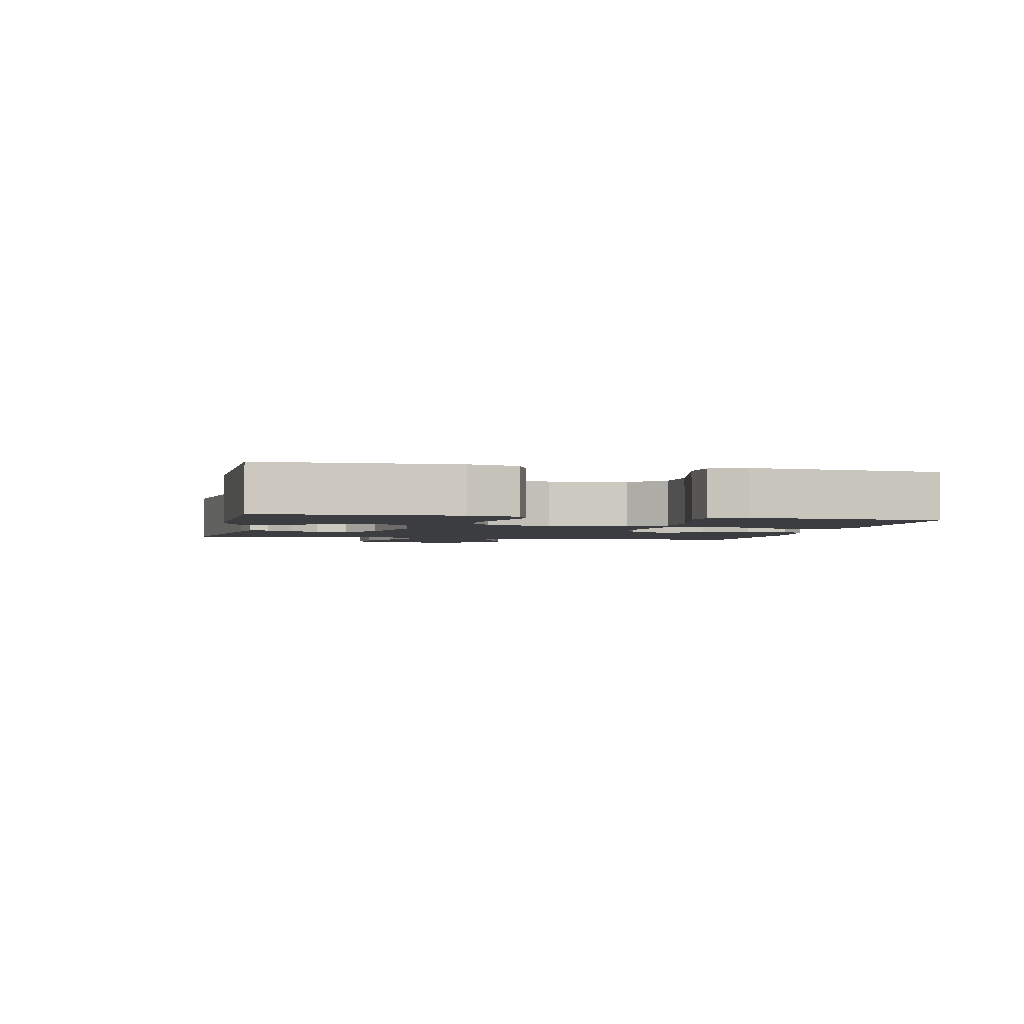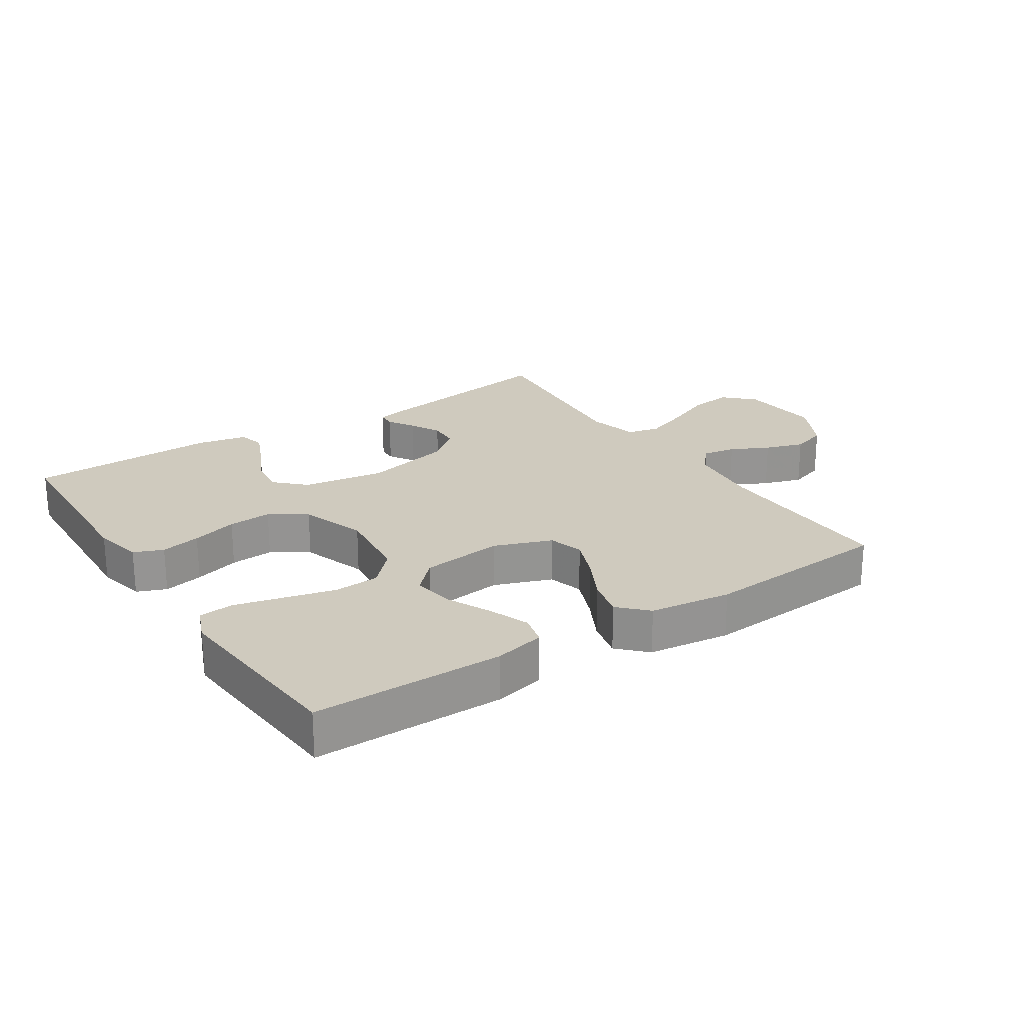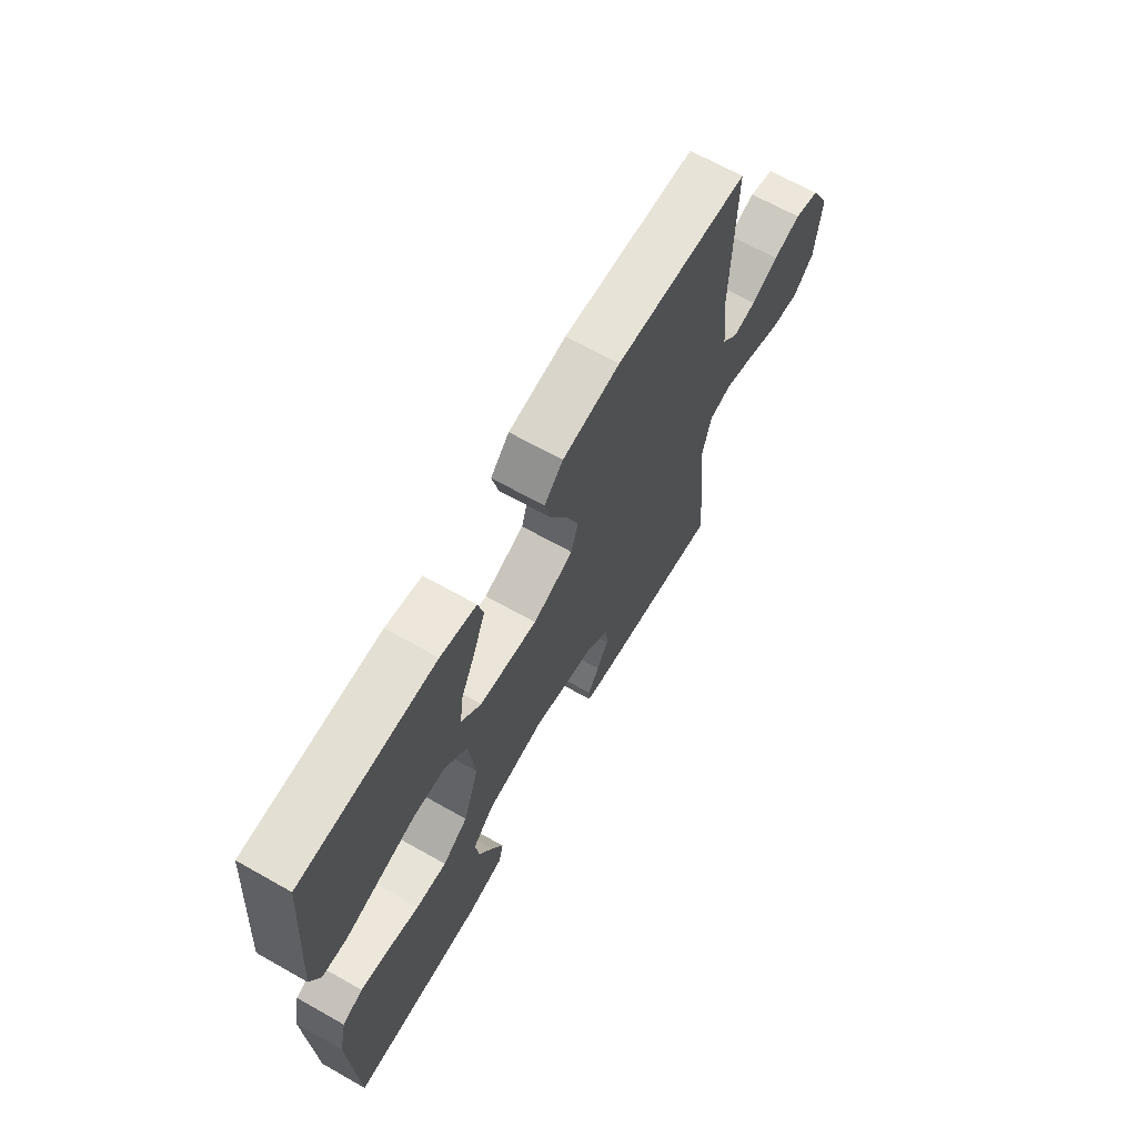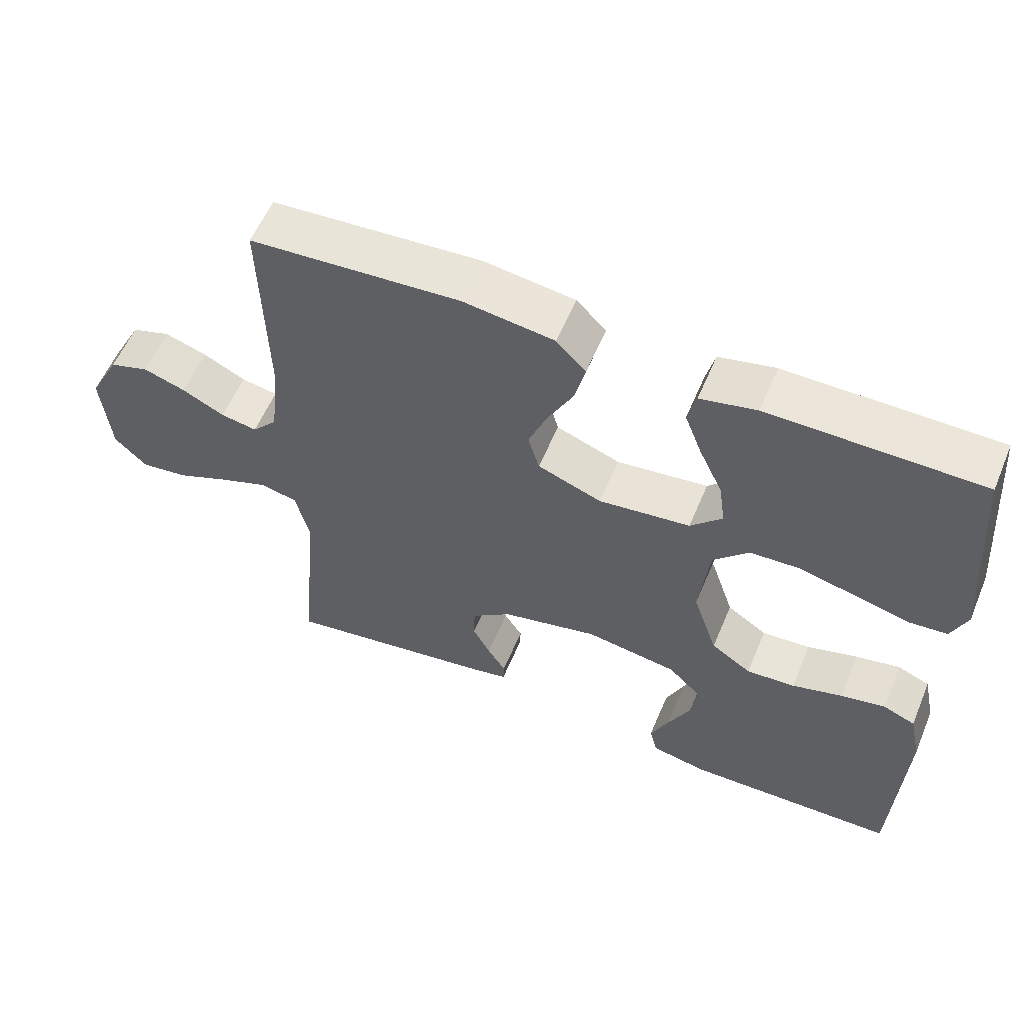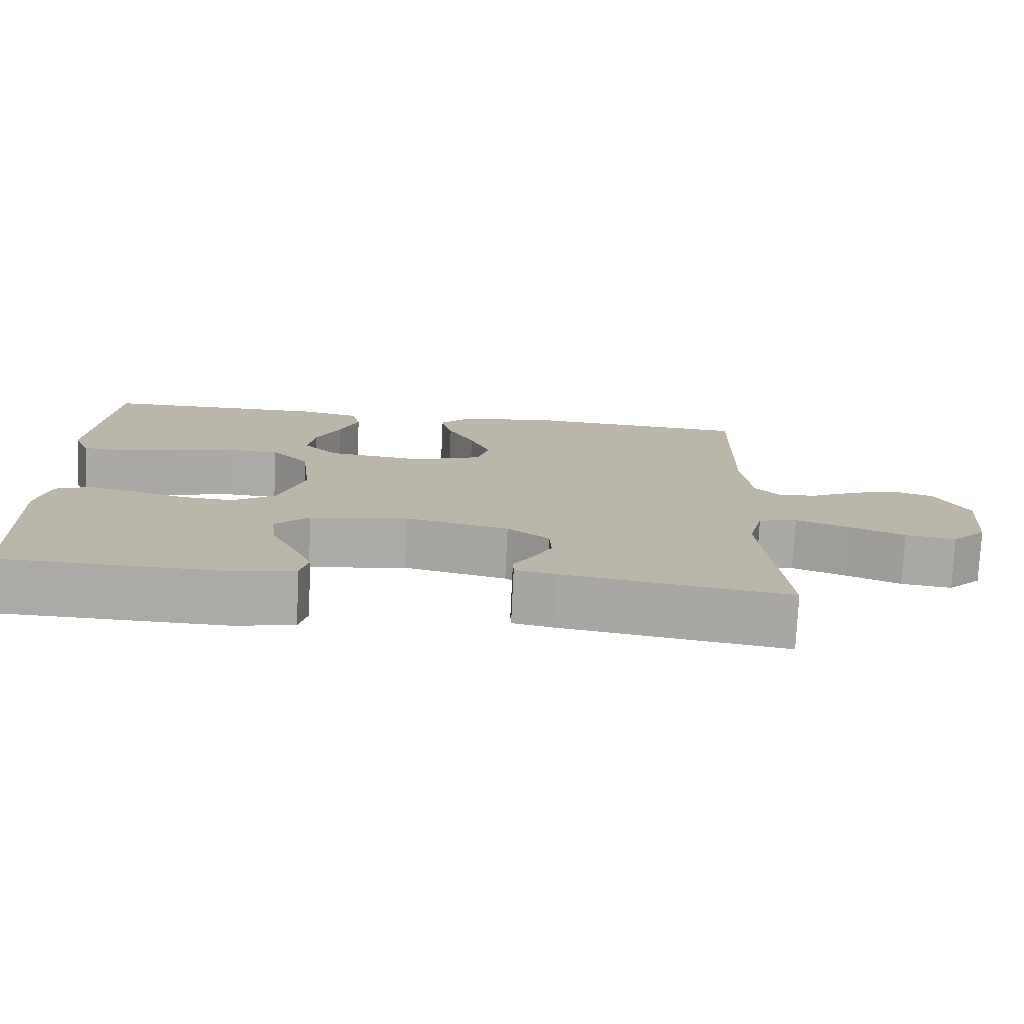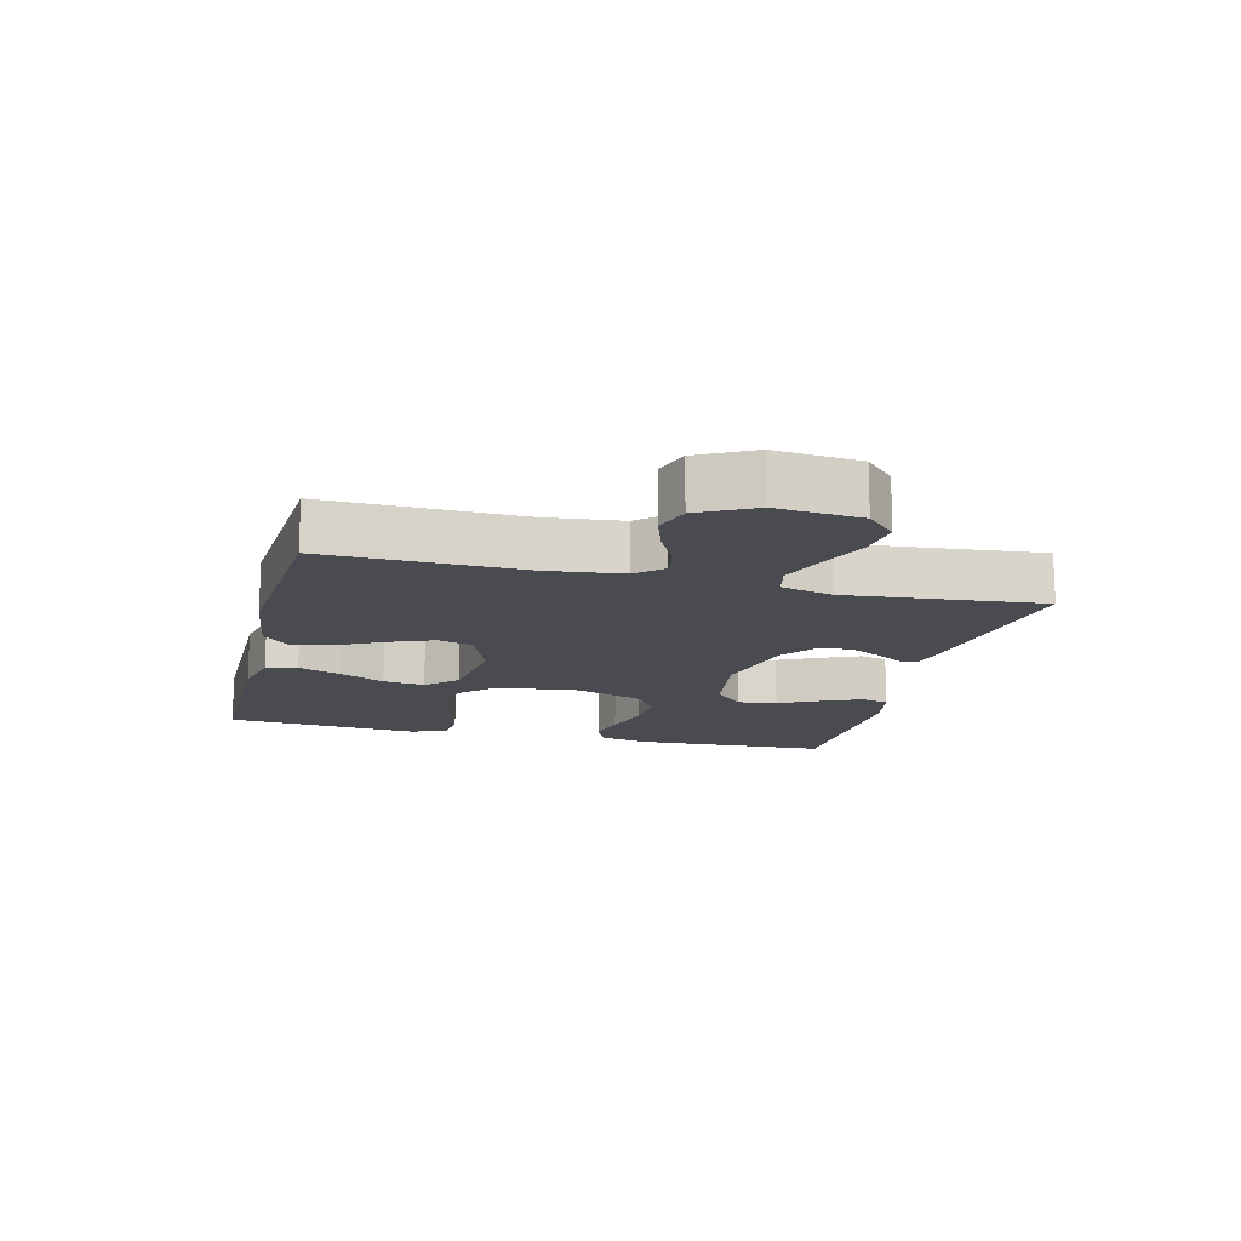
<metadata>
{"format":"obj","ext":"obj","renderer":"f3d","projection":"perspective","resolution":1024,"background":"white","views":[{"elev":-2.5,"azim":-102.3,"up":"+Y"},{"elev":23.2,"azim":-33.3,"up":"+Y"},{"elev":66.7,"azim":-60.5,"up":"+Z"},{"elev":57.6,"azim":-157.3,"up":"+Z"},{"elev":-76.2,"azim":-2.7,"up":"+Z"},{"elev":-14.6,"azim":76.1,"up":"+Y"}]}
</metadata>
<code>
v -0.5 0.07 -0.5
v -0.513 0.07 -0.2
v -0.496 0.07 -0.122
v -0.45 0.07 -0.103
v -0.387 0.07 -0.116
v -0.315 0.07 -0.137
v -0.246 0.07 -0.142
v -0.189 0.07 -0.104
v -0.154 0.07 0
v -0.168 0.07 0.124
v -0.218 0.07 0.176
v -0.29 0.07 0.18
v -0.371 0.07 0.16
v -0.447 0.07 0.141
v -0.502 0.07 0.146
v -0.524 0.07 0.2
v -0.5 0.07 0.5
v -0.2 0.07 0.501
v -0.12 0.07 0.483
v -0.108 0.07 0.435
v -0.133 0.07 0.37
v -0.166 0.07 0.3
v -0.175 0.07 0.236
v -0.13 0.07 0.19
v 0 0.07 0.174
v 0.091 0.07 0.208
v 0.107 0.07 0.263
v 0.08 0.07 0.33
v 0.044 0.07 0.399
v 0.029 0.07 0.461
v 0.071 0.07 0.504
v 0.2 0.07 0.521
v 0.5 0.07 0.5
v 0.493 0.07 0.2
v 0.506 0.07 0.083
v 0.542 0.07 0.043
v 0.594 0.07 0.052
v 0.654 0.07 0.082
v 0.715 0.07 0.102
v 0.771 0.07 0.084
v 0.815 0.07 0
v 0.803 0.07 -0.13
v 0.757 0.07 -0.175
v 0.689 0.07 -0.166
v 0.614 0.07 -0.134
v 0.544 0.07 -0.108
v 0.492 0.07 -0.12
v 0.472 0.07 -0.2
v 0.5 0.07 -0.5
v 0.2 0.07 -0.453
v 0.146 0.07 -0.442
v 0.145 0.07 -0.413
v 0.171 0.07 -0.372
v 0.196 0.07 -0.324
v 0.194 0.07 -0.275
v 0.138 0.07 -0.232
v 0 0.07 -0.2
v -0.13 0.07 -0.22
v -0.176 0.07 -0.265
v -0.168 0.07 -0.325
v -0.136 0.07 -0.39
v -0.11 0.07 -0.449
v -0.121 0.07 -0.492
v -0.2 0.07 -0.508
v -0.5 0 -0.5
v -0.513 0 -0.2
v -0.496 0 -0.122
v -0.45 0 -0.103
v -0.387 0 -0.116
v -0.315 0 -0.137
v -0.246 0 -0.142
v -0.189 0 -0.104
v -0.154 0 0
v -0.168 0 0.124
v -0.218 0 0.176
v -0.29 0 0.18
v -0.371 0 0.16
v -0.447 0 0.141
v -0.502 0 0.146
v -0.524 0 0.2
v -0.5 0 0.5
v -0.2 0 0.501
v -0.12 0 0.483
v -0.108 0 0.435
v -0.133 0 0.37
v -0.166 0 0.3
v -0.175 0 0.236
v -0.13 0 0.19
v 0 0 0.174
v 0.091 0 0.208
v 0.107 0 0.263
v 0.08 0 0.33
v 0.044 0 0.399
v 0.029 0 0.461
v 0.071 0 0.504
v 0.2 0 0.521
v 0.5 0 0.5
v 0.493 0 0.2
v 0.506 0 0.083
v 0.542 0 0.043
v 0.594 0 0.052
v 0.654 0 0.082
v 0.715 0 0.102
v 0.771 0 0.084
v 0.815 0 0
v 0.803 0 -0.13
v 0.757 0 -0.175
v 0.689 0 -0.166
v 0.614 0 -0.134
v 0.544 0 -0.108
v 0.492 0 -0.12
v 0.472 0 -0.2
v 0.5 0 -0.5
v 0.2 0 -0.453
v 0.146 0 -0.442
v 0.145 0 -0.413
v 0.171 0 -0.372
v 0.196 0 -0.324
v 0.194 0 -0.275
v 0.138 0 -0.232
v 0 0 -0.2
v -0.13 0 -0.22
v -0.176 0 -0.265
v -0.168 0 -0.325
v -0.136 0 -0.39
v -0.11 0 -0.449
v -0.121 0 -0.492
v -0.2 0 -0.508
f 60 61 62 63
f 60 63 64 1
f 50 51 52 53
f 48 49 50 53
f 47 48 53 54
f 42 43 44 45
f 42 45 46
f 41 42 46
f 40 41 46 47
f 37 38 39 40
f 31 32 33 34
f 31 34 35
f 28 29 30 31
f 27 28 31 35
f 26 27 35 36
f 19 20 21 22
f 17 18 19 22
f 17 22 23
f 16 17 23 24
f 13 14 15 16
f 12 13 16
f 11 12 16 24
f 3 4 5 6
f 1 2 3 6
f 59 60 1 6
f 58 59 6 7
f 57 58 7 8
f 56 57 8 9
f 55 56 9 10
f 40 47 54 55
f 37 40 55
f 36 37 55
f 25 26 36 55
f 25 55 10
f 10 11 24 25
f 127 126 125 124
f 65 128 127 124
f 117 116 115 114
f 117 114 113 112
f 118 117 112 111
f 109 108 107 106
f 110 109 106
f 110 106 105
f 111 110 105 104
f 104 103 102 101
f 98 97 96 95
f 99 98 95
f 95 94 93 92
f 99 95 92 91
f 100 99 91 90
f 86 85 84 83
f 86 83 82 81
f 87 86 81
f 88 87 81 80
f 80 79 78 77
f 80 77 76
f 88 80 76 75
f 70 69 68 67
f 70 67 66 65
f 70 65 124 123
f 71 70 123 122
f 72 71 122 121
f 73 72 121 120
f 74 73 120 119
f 119 118 111 104
f 119 104 101
f 119 101 100
f 119 100 90 89
f 74 119 89
f 89 88 75 74
f 1 65 66 2
f 2 66 67 3
f 3 67 68 4
f 4 68 69 5
f 5 69 70 6
f 6 70 71 7
f 7 71 72 8
f 8 72 73 9
f 9 73 74 10
f 10 74 75 11
f 11 75 76 12
f 12 76 77 13
f 13 77 78 14
f 14 78 79 15
f 15 79 80 16
f 16 80 81 17
f 17 81 82 18
f 18 82 83 19
f 19 83 84 20
f 20 84 85 21
f 21 85 86 22
f 22 86 87 23
f 23 87 88 24
f 24 88 89 25
f 25 89 90 26
f 26 90 91 27
f 27 91 92 28
f 28 92 93 29
f 29 93 94 30
f 30 94 95 31
f 31 95 96 32
f 32 96 97 33
f 33 97 98 34
f 34 98 99 35
f 35 99 100 36
f 36 100 101 37
f 37 101 102 38
f 38 102 103 39
f 39 103 104 40
f 40 104 105 41
f 41 105 106 42
f 42 106 107 43
f 43 107 108 44
f 44 108 109 45
f 45 109 110 46
f 46 110 111 47
f 47 111 112 48
f 48 112 113 49
f 49 113 114 50
f 50 114 115 51
f 51 115 116 52
f 52 116 117 53
f 53 117 118 54
f 54 118 119 55
f 55 119 120 56
f 56 120 121 57
f 57 121 122 58
f 58 122 123 59
f 59 123 124 60
f 60 124 125 61
f 61 125 126 62
f 62 126 127 63
f 63 127 128 64
f 64 128 65 1

</code>
